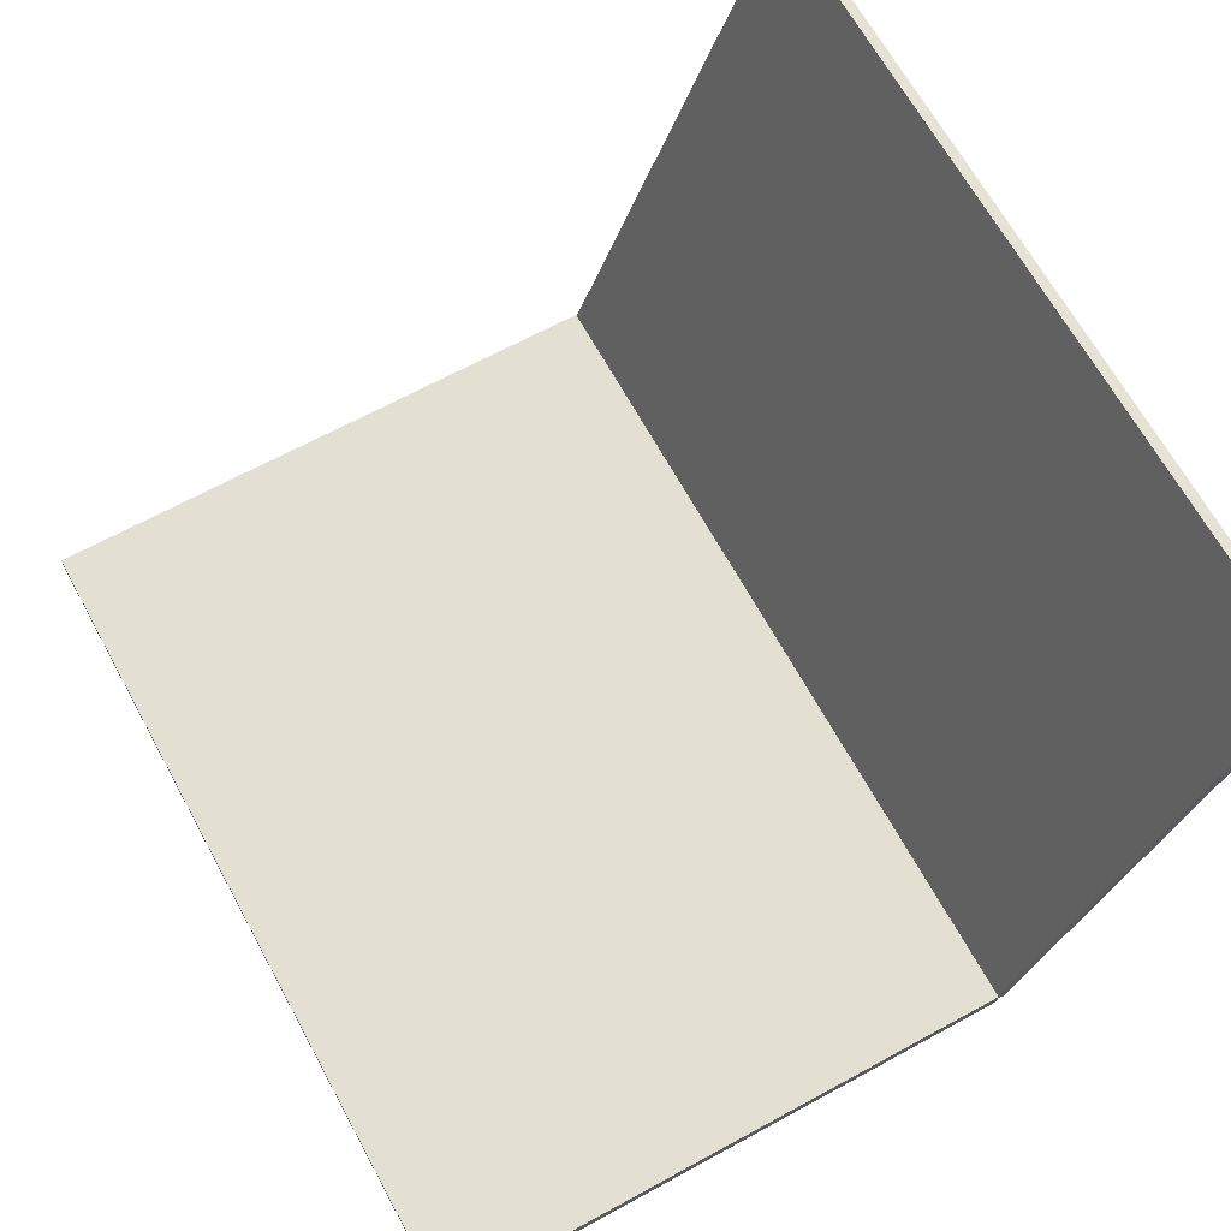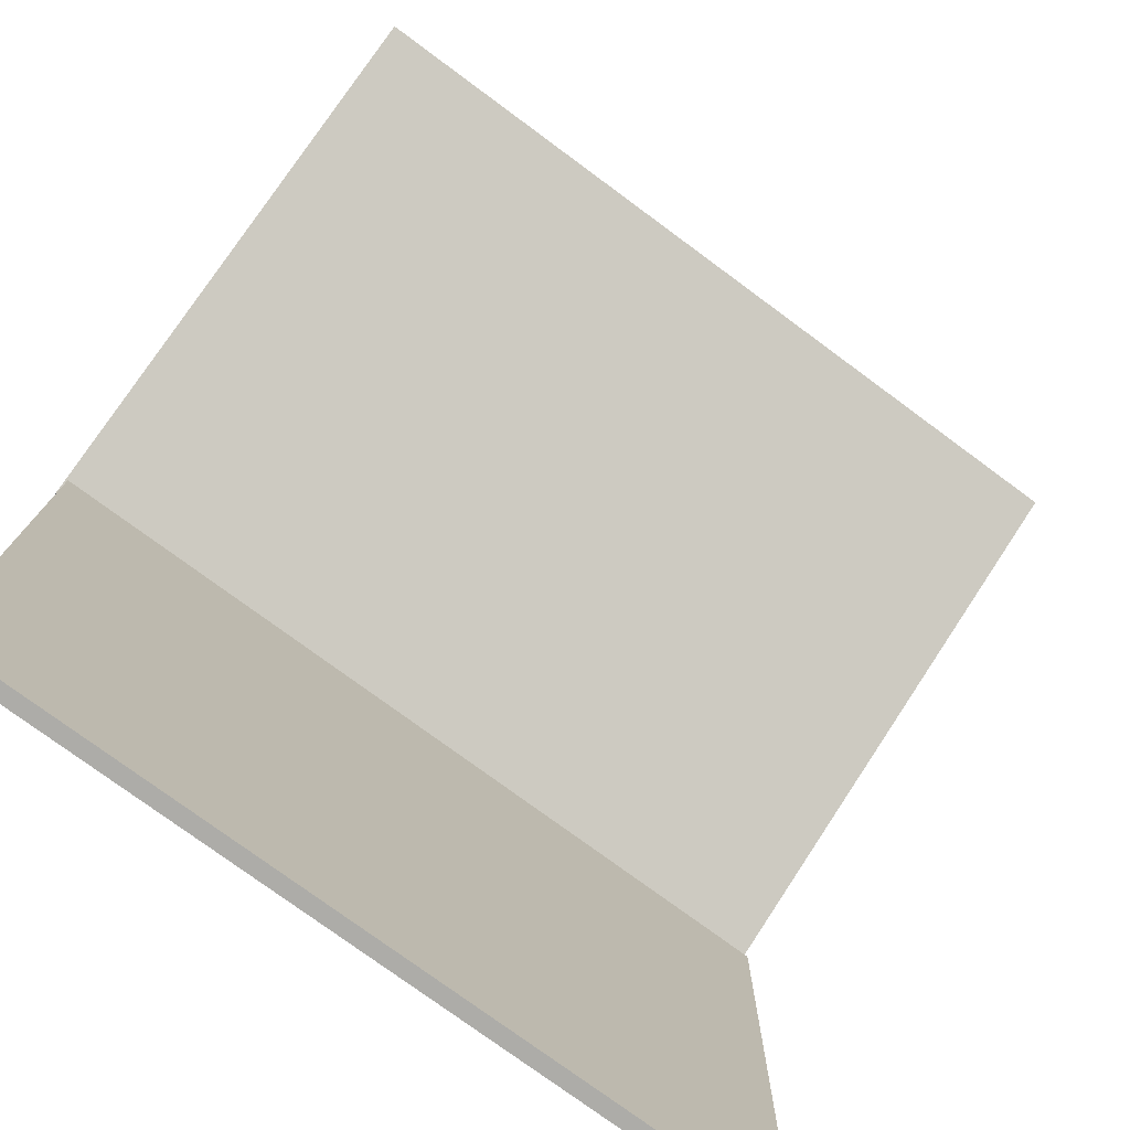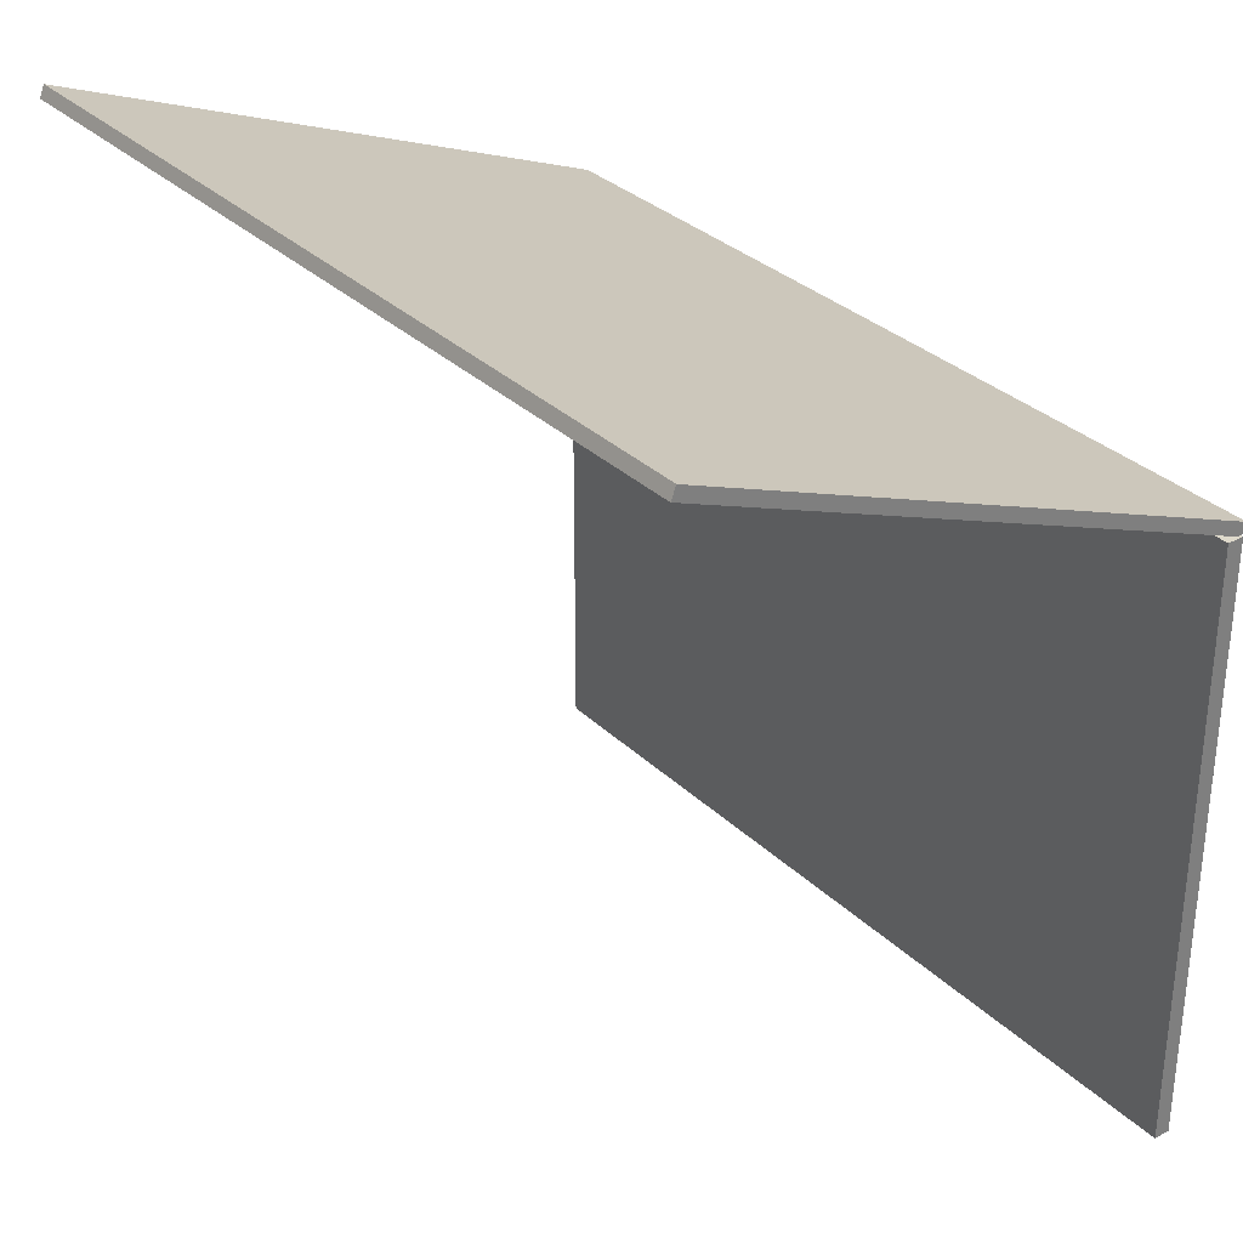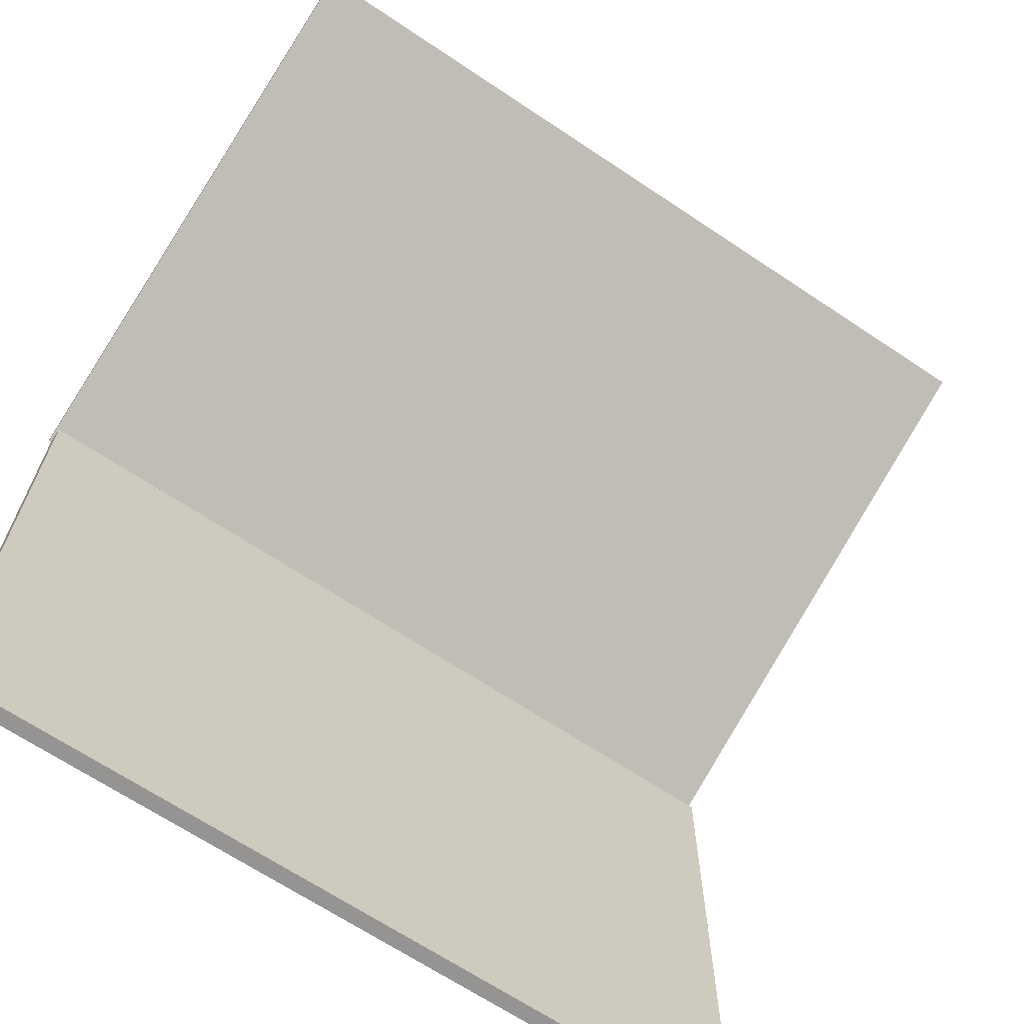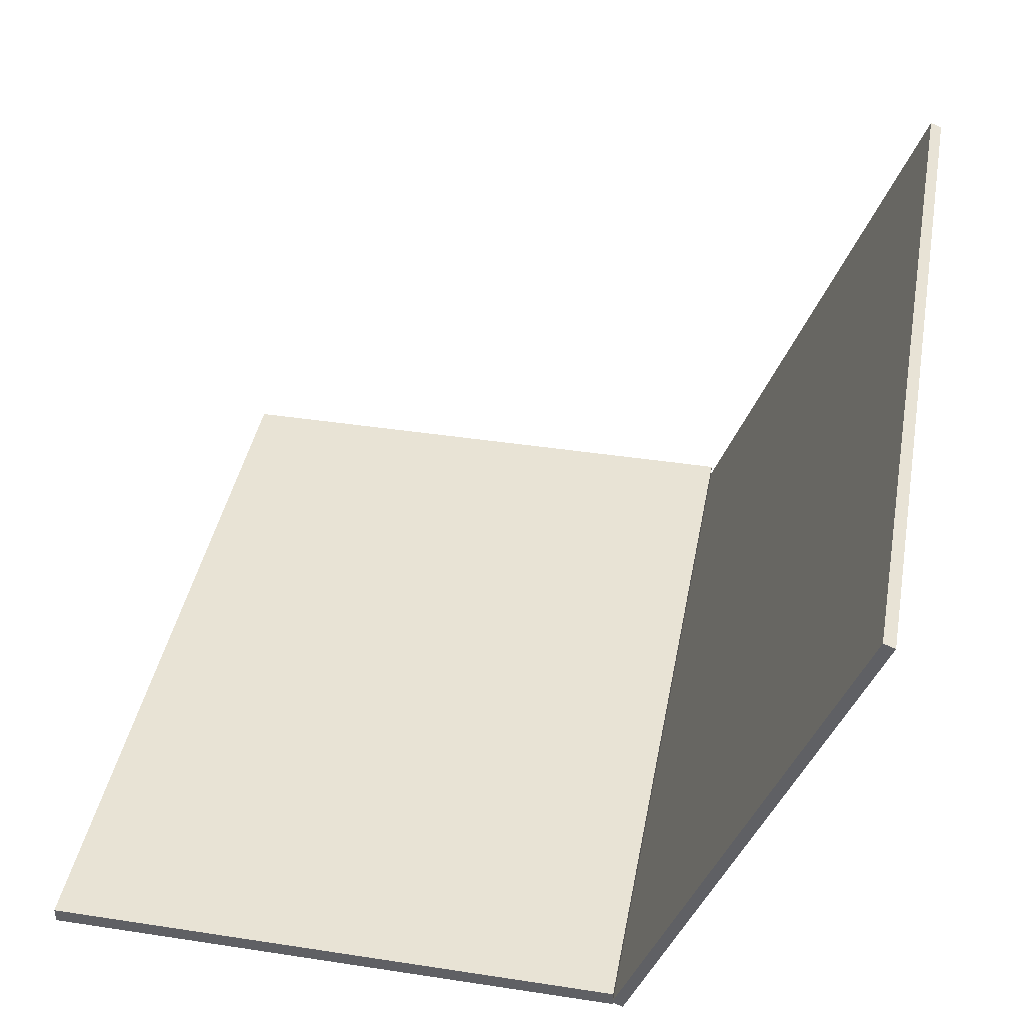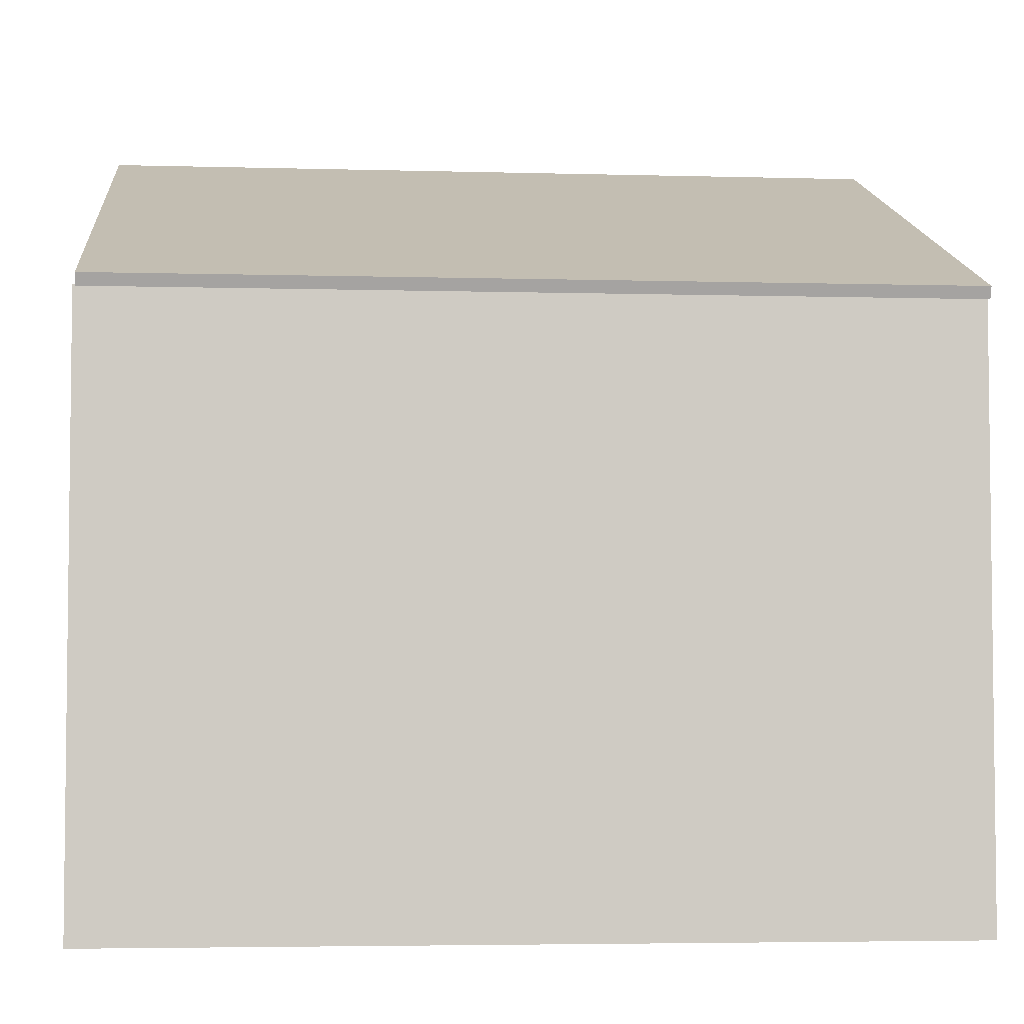
<metadata>
{"format":"obj","ext":"obj","renderer":"f3d","projection":"perspective","resolution":1024,"background":"white","views":[{"elev":66.6,"azim":-118.7,"up":"+Y"},{"elev":-76.7,"azim":143.6,"up":"+Z"},{"elev":31.7,"azim":-127.0,"up":"+Z"},{"elev":-67.2,"azim":146.2,"up":"+Z"},{"elev":41.3,"azim":-79.5,"up":"+Y"},{"elev":-4.3,"azim":-5.2,"up":"+Z"}]}
</metadata>
<code>
v -0.3242 -0.1171 -0.4156
v 0.3229 -0.1296 -0.4156
v -0.3242 -0.1296 -0.4156
v 0.3229 -0.1171 -0.4156
v -0.3242 -0.1296 0.03951
v 0.3229 -0.1171 0.03951
v 0.3229 -0.1296 0.03951
v -0.3242 -0.1171 0.03951
v 0.3248 0.29 0.2141
v -0.3223 -0.1335 0.04729
v 0.3248 -0.1335 0.04729
v -0.3223 0.29 0.2141
v 0.3248 -0.13 0.03834
v 0.3248 0.2935 0.2051
v -0.3223 0.2935 0.2051
v -0.3223 -0.13 0.03834
v 0.3168 -0.09826 0.05083
v -0.3193 -0.09826 0.05083
v 0.3168 0.2716 0.1965
v -0.3193 0.2716 0.1965
g mesh1_mesh1-geometry
f 1 2 3
f 2 1 4
f 2 5 3
f 5 1 3
f 1 6 4
f 6 2 4
f 5 2 7
f 1 5 8
f 6 1 8
f 2 6 7
f 6 5 7
f 5 6 8
g mesh1_mesh1-geometry
f 3 2 1
f 4 1 2
f 3 5 2
f 3 1 5
f 4 6 1
f 4 2 6
f 7 2 5
f 8 5 1
f 8 1 6
f 7 6 2
f 7 5 6
f 8 6 5
g mesh1_mesh1-geometry
f 4 1 6
f 4 6 1
f 8 6 1
f 8 1 6
g mesh2_mesh2-geometry
f 9 10 11
f 10 9 12
f 10 13 11
f 11 14 9
f 9 15 12
f 15 10 12
f 13 10 16
f 14 11 13
f 15 9 14
f 10 15 16
f 15 13 16
f 13 15 14
g mesh2_mesh2-geometry
f 11 10 9
f 12 9 10
f 11 13 10
f 9 14 11
f 12 15 9
f 12 10 15
f 16 10 13
f 13 11 14
f 14 9 15
f 16 15 10
f 16 13 15
f 14 15 13
g mesh3_mesh3-geometry
f 17 18 19
f 17 19 18
f 20 19 18
f 20 18 19

</code>
